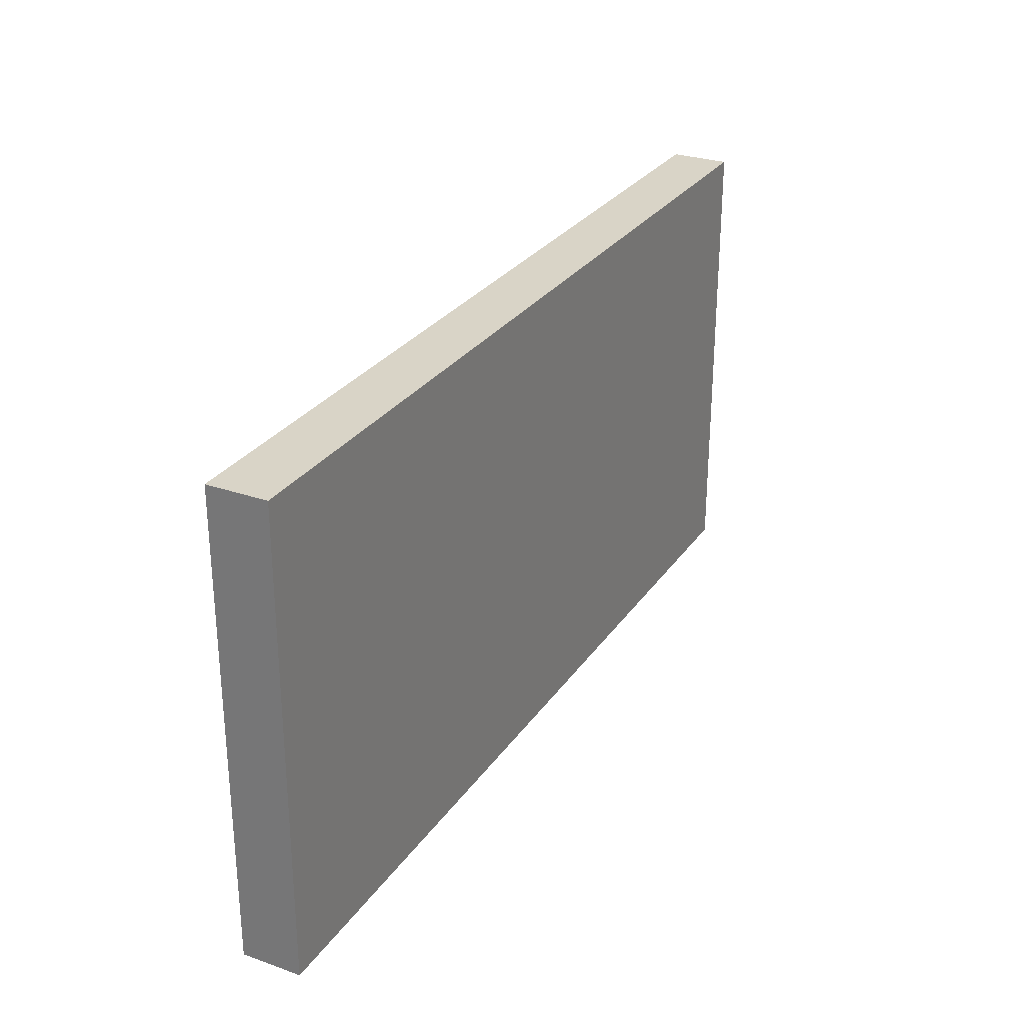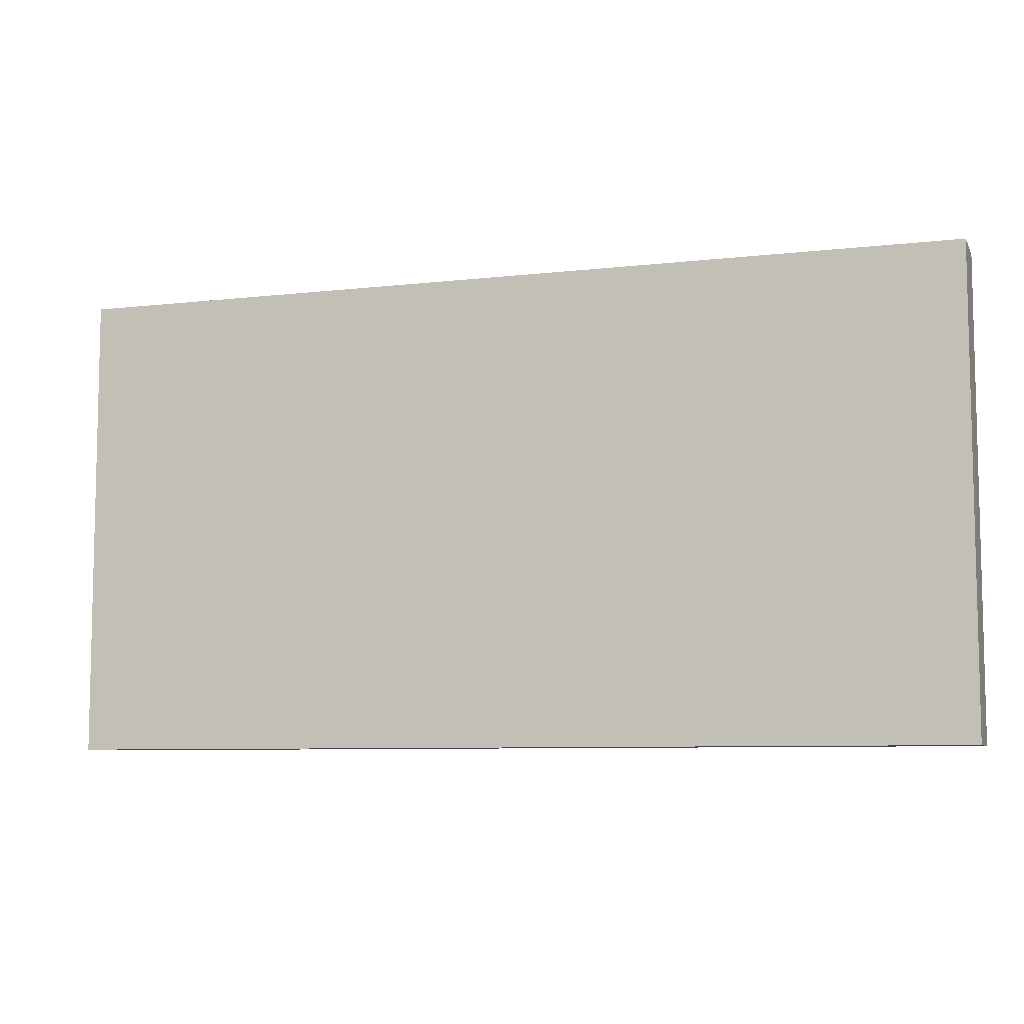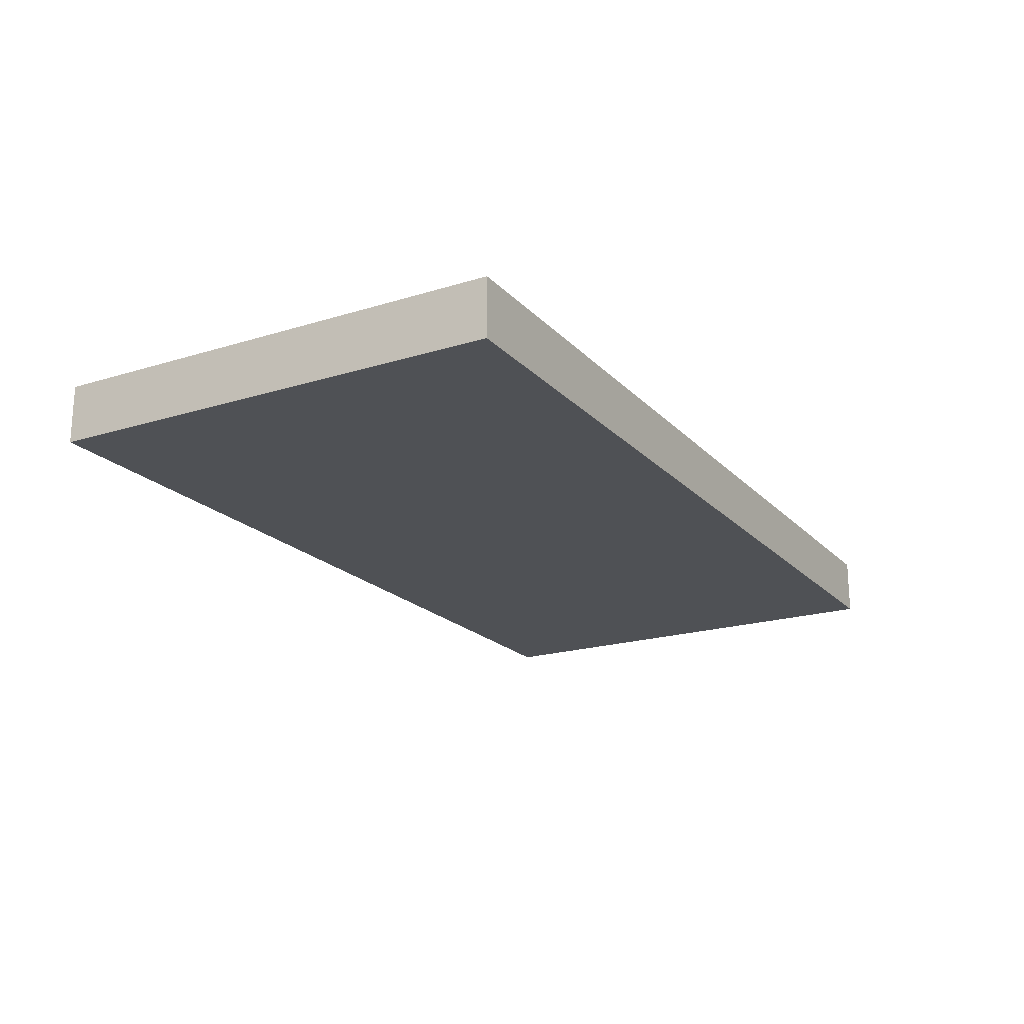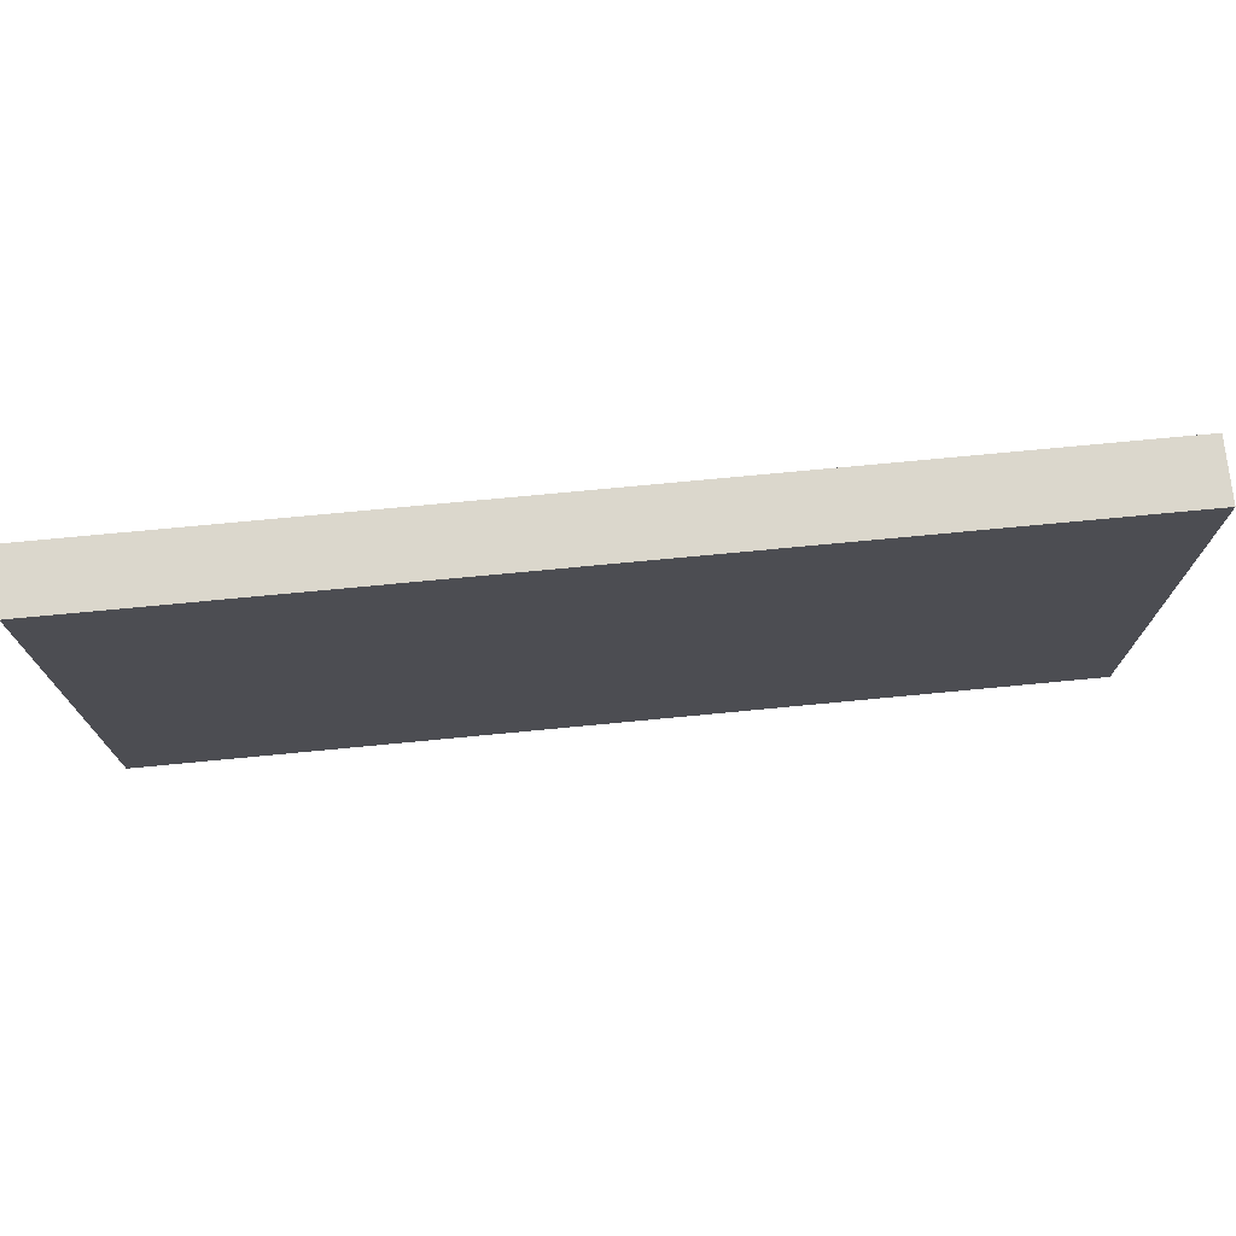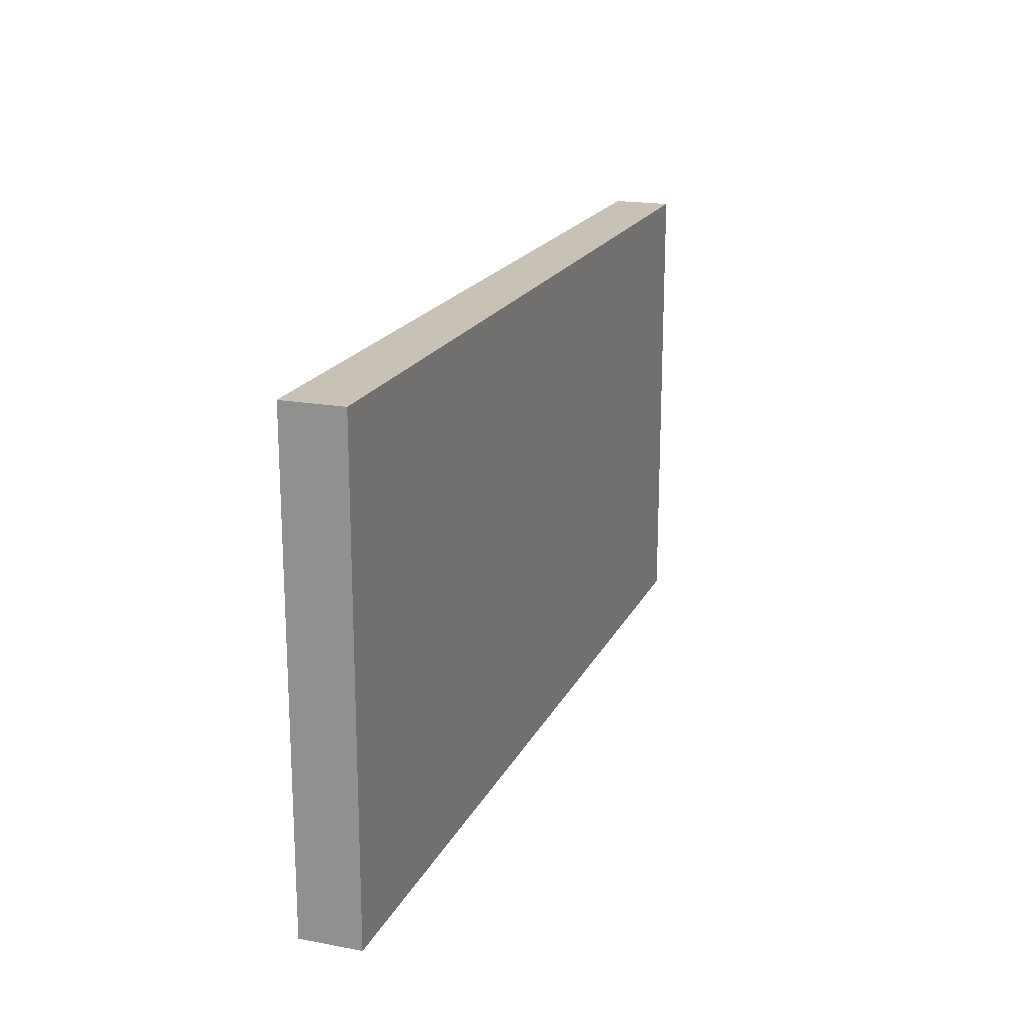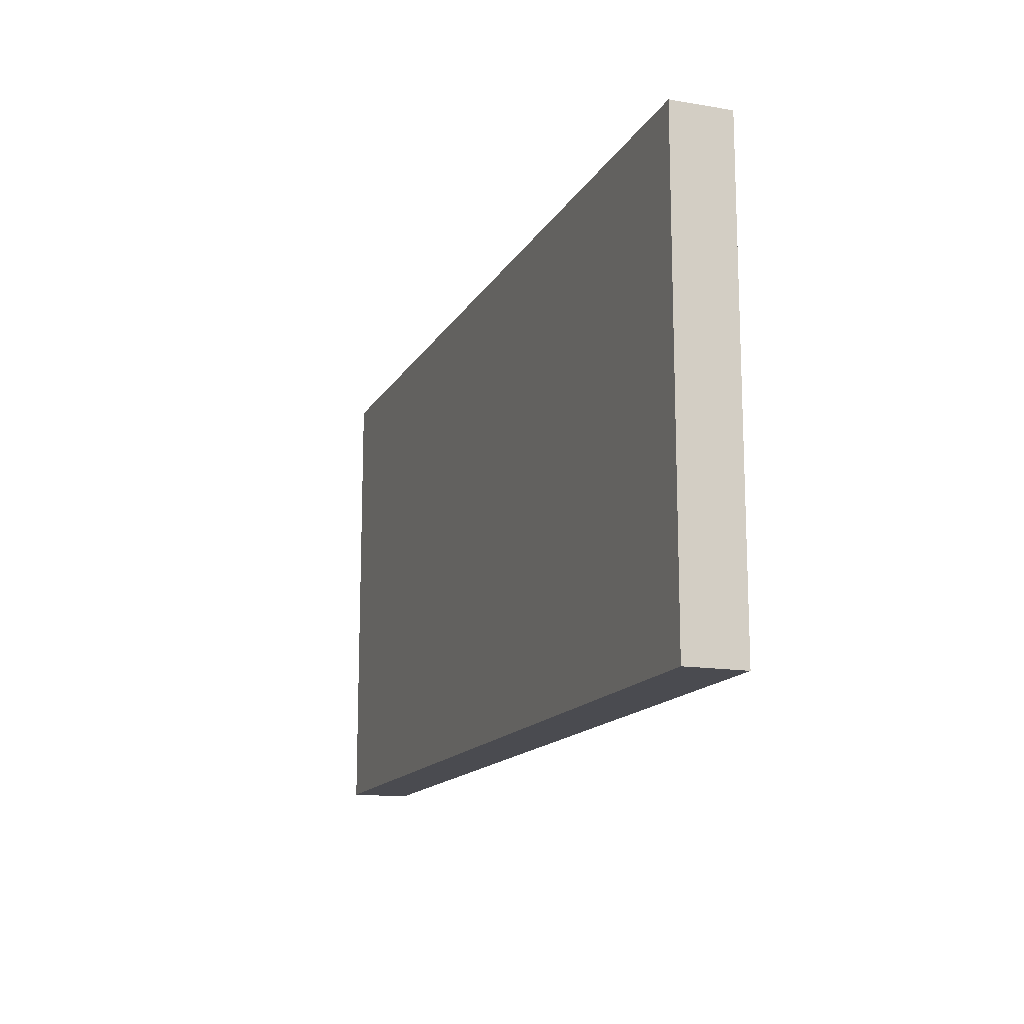
<metadata>
{"format":"obj","ext":"obj","renderer":"f3d","projection":"perspective","resolution":1024,"background":"white","views":[{"elev":28.4,"azim":-62.3,"up":"+Y"},{"elev":-7.7,"azim":-162.0,"up":"+Y"},{"elev":-20.0,"azim":119.7,"up":"+Z"},{"elev":73.1,"azim":174.5,"up":"+Y"},{"elev":19.0,"azim":-70.5,"up":"+Y"},{"elev":-14.6,"azim":70.0,"up":"+Y"}]}
</metadata>
<code>
v -512 64 136
v -512 -64 120
v -512 64 120
v -512 -64 136
v -760 -64 136
v -760 64 120
v -760 -64 120
v -760 64 136
v -536 -64 120
v -536 -64 136
v -536 64 120
v -536 64 136
f 1 2 3
f 1 4 2
f 5 6 7
f 5 8 6
f 4 9 2
f 4 10 9
f 9 5 7
f 9 10 5
f 11 1 3
f 11 12 1
f 8 11 6
f 8 12 11
f 9 3 2
f 9 11 3
f 6 9 7
f 6 11 9
f 12 4 1
f 12 10 4
f 5 12 8
f 5 10 12

</code>
